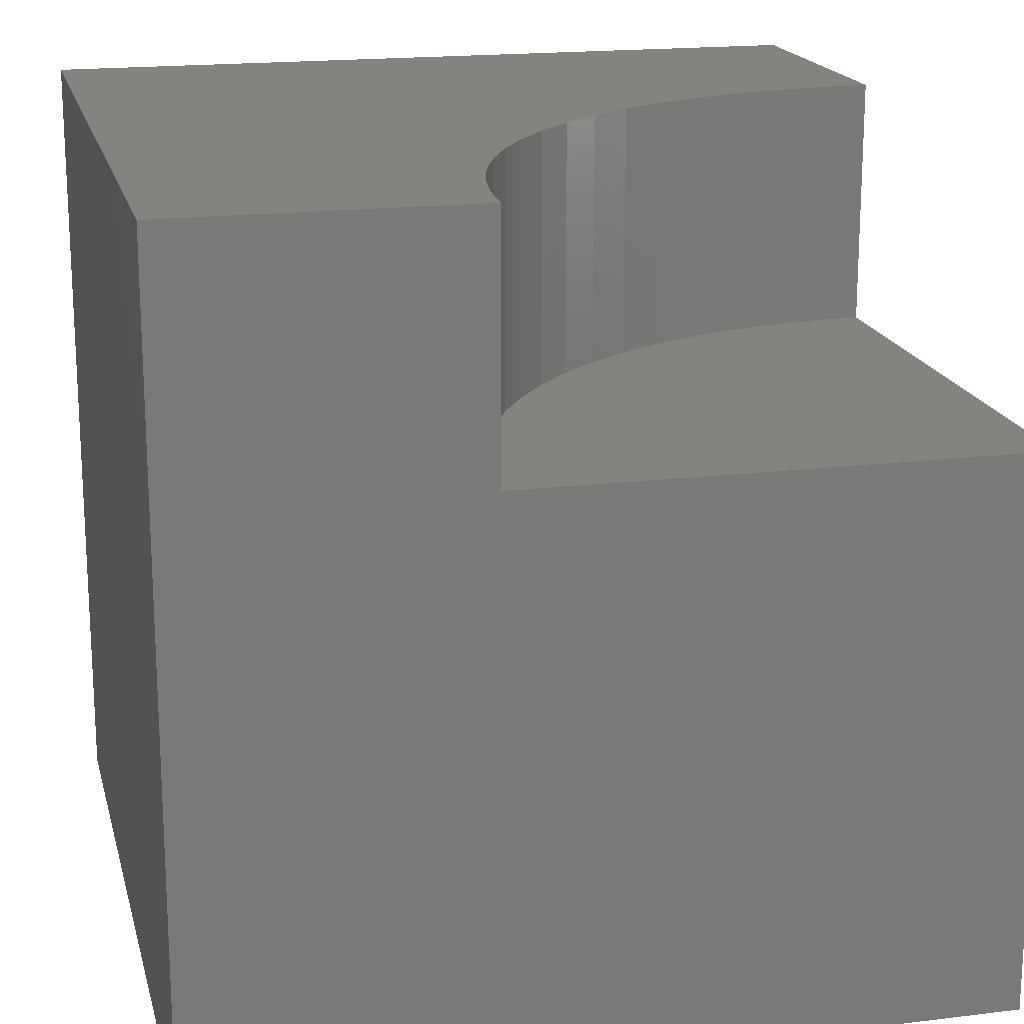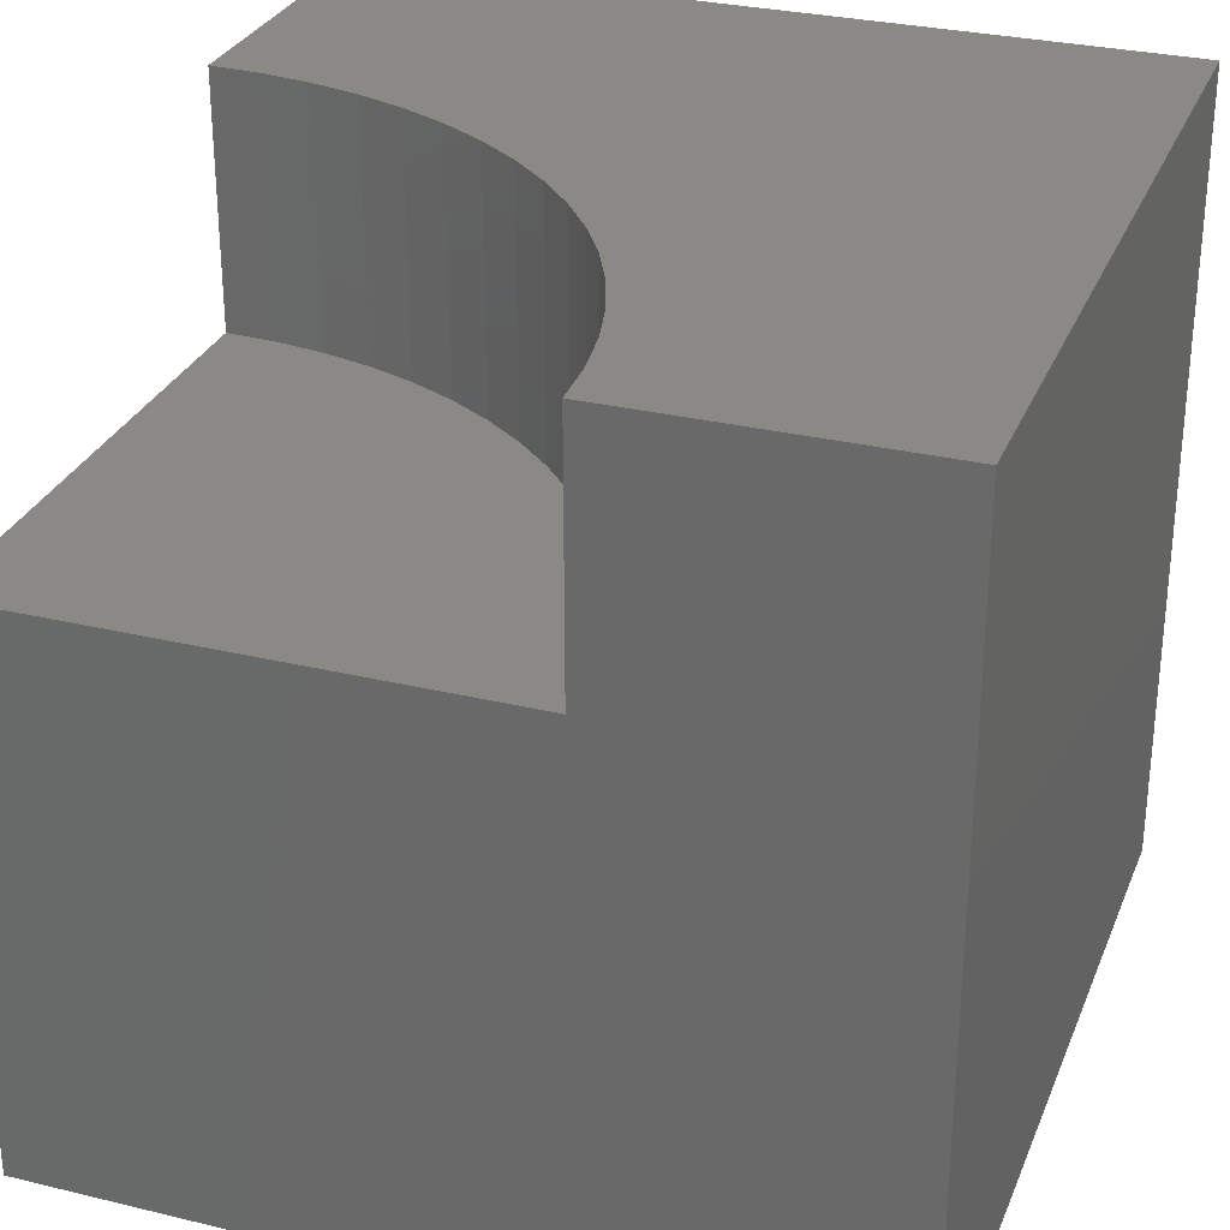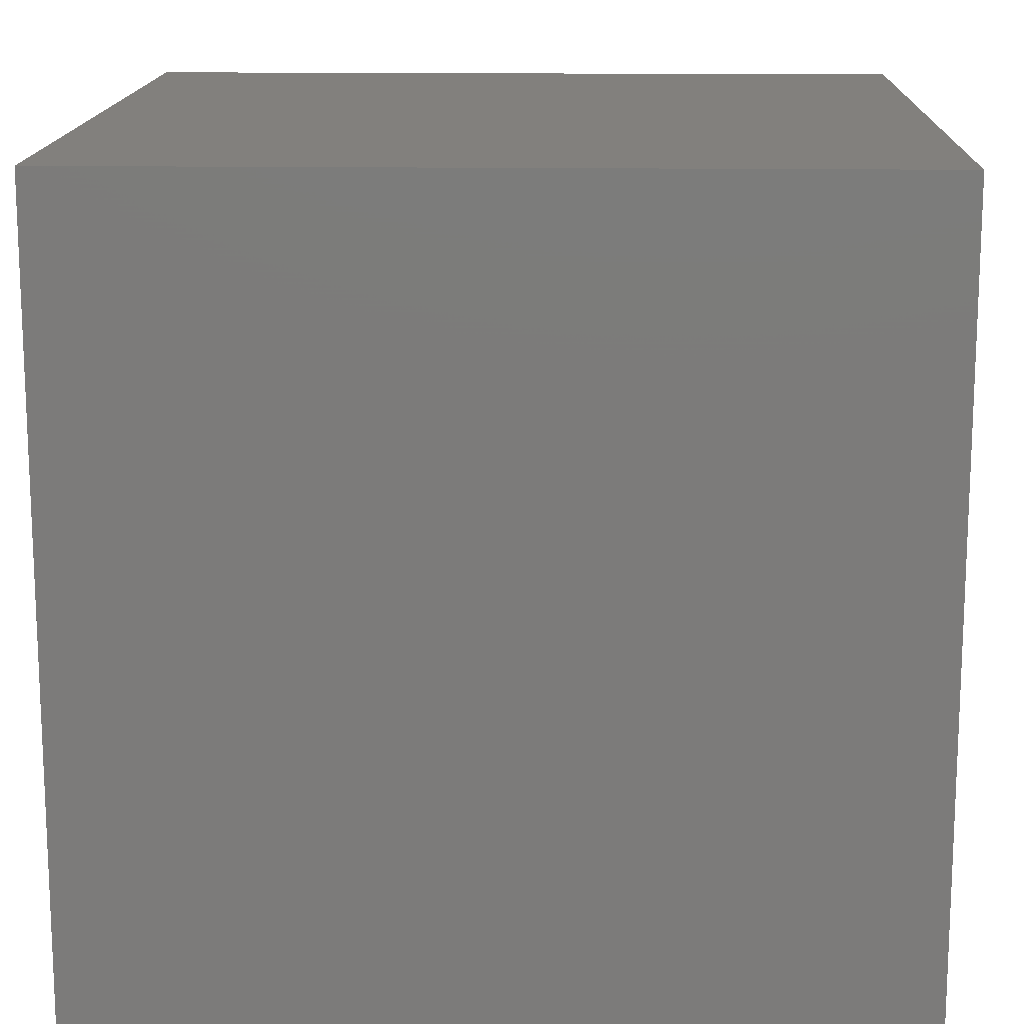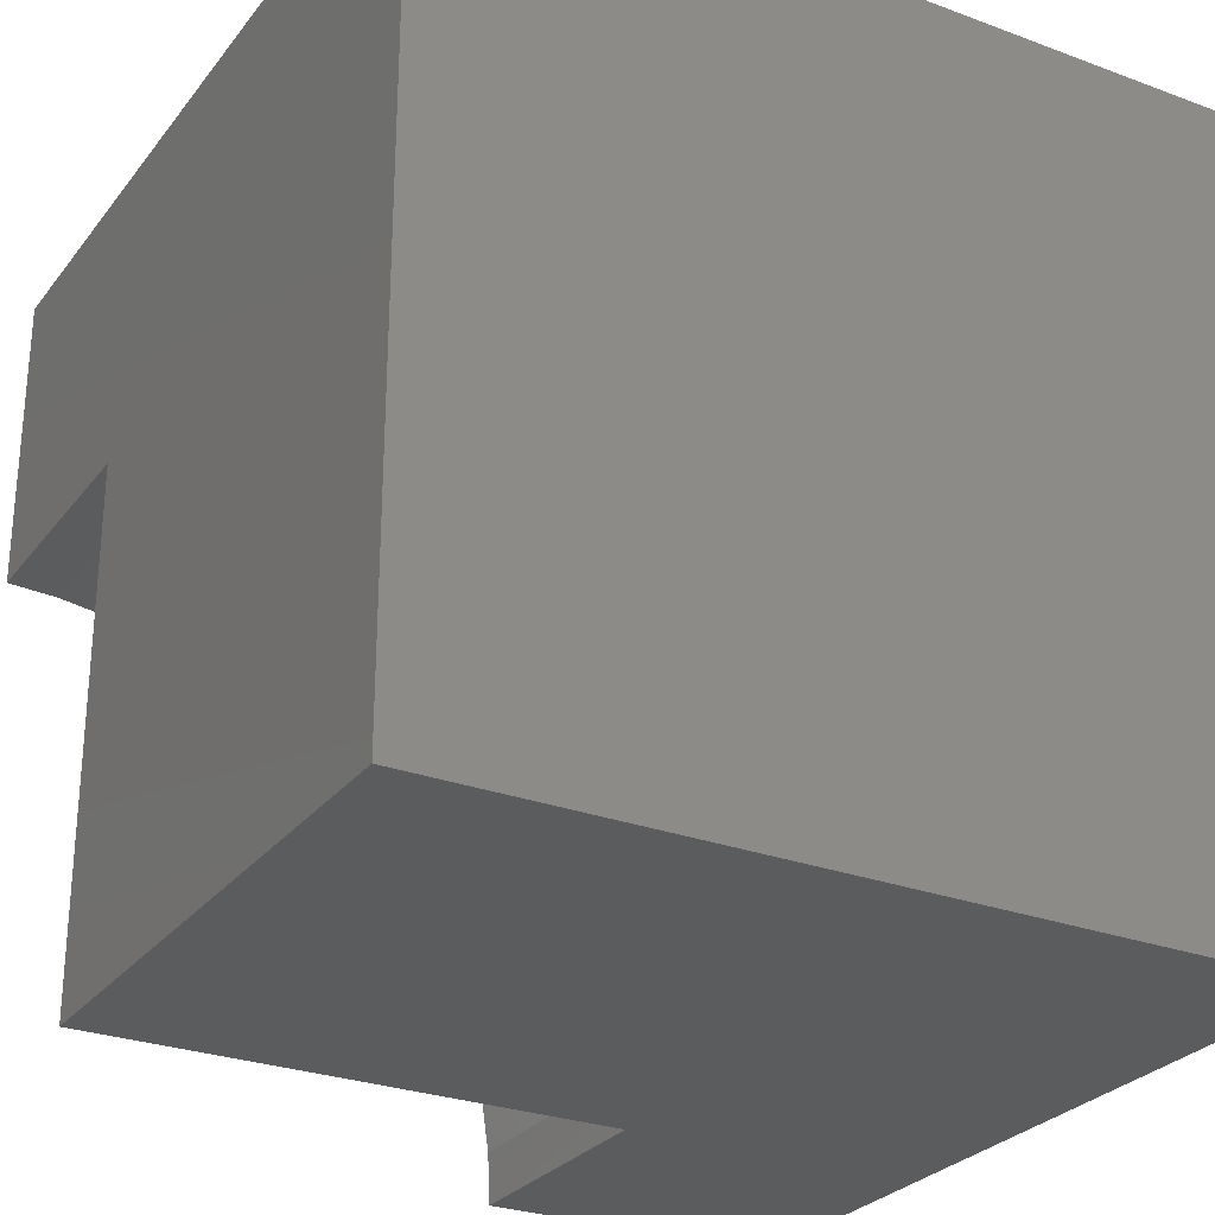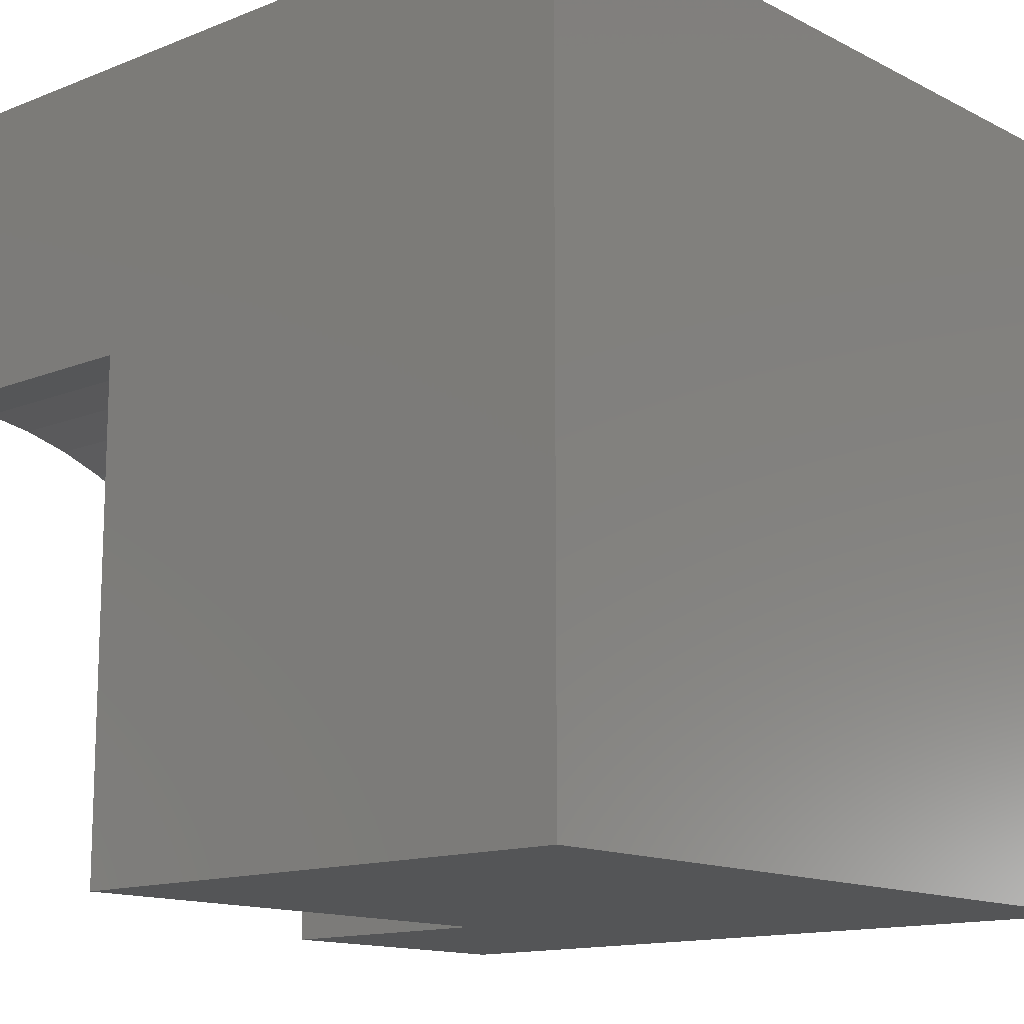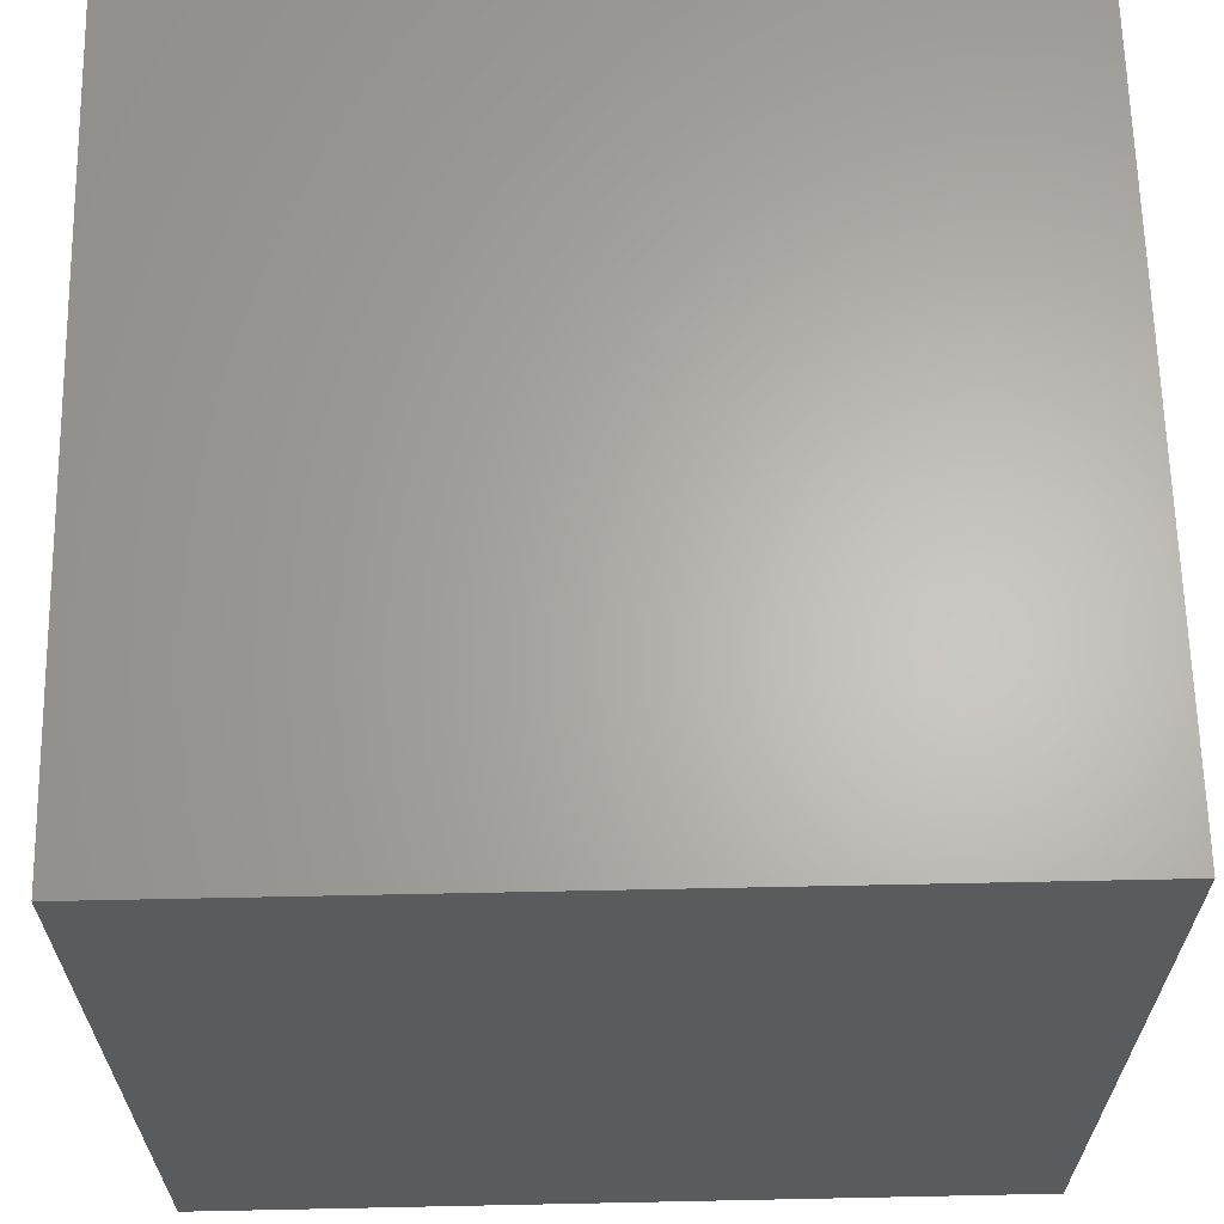
<metadata>
{"format":"stl","ext":"stl","renderer":"f3d","projection":"perspective","resolution":1024,"background":"white","views":[{"elev":18.1,"azim":-13.4,"up":"+Z"},{"elev":29.6,"azim":109.5,"up":"+Z"},{"elev":14.9,"azim":-88.2,"up":"+Y"},{"elev":-27.8,"azim":150.4,"up":"+Y"},{"elev":-13.7,"azim":131.5,"up":"+Y"},{"elev":64.4,"azim":178.8,"up":"+Y"}]}
</metadata>
<code>
# stl→obj: 44 verts, 80 faces
v 0 10 10
v 0 10 0
v 0 0 10
v 0 0 0
v 9.382 6.277 10
v 10 6.307 10
v 10 10 10
v 3.693 0 10
v 3.723 0.6182 10
v 5.124 4.001 10
v 4.756 3.504 10
v 4.438 2.973 10
v 8.77 6.186 10
v 3.814 1.23 10
v 3.964 1.831 10
v 4.173 2.414 10
v 5.54 4.46 10
v 5.999 4.876 10
v 6.496 5.244 10
v 7.027 5.562 10
v 7.586 5.827 10
v 8.169 6.036 10
v 10 0 6.92
v 10 0 0
v 10 6.307 6.92
v 10 10 0
v 3.693 0 6.92
v 9.382 6.277 6.92
v 8.77 6.186 6.92
v 8.169 6.036 6.92
v 7.586 5.827 6.92
v 7.027 5.562 6.92
v 6.496 5.244 6.92
v 5.999 4.876 6.92
v 5.54 4.46 6.92
v 5.124 4.001 6.92
v 4.756 3.504 6.92
v 4.438 2.973 6.92
v 4.173 2.414 6.92
v 3.964 1.831 6.92
v 3.814 1.23 6.92
v 3.723 0.6182 6.92
v 3.693 7.724e-16 10
v 3.693 7.724e-16 6.92
f 1 2 3
f 3 2 4
f 5 6 7
f 3 8 9
f 10 1 11
f 11 1 12
f 5 7 13
f 9 14 3
f 3 14 15
f 3 15 1
f 1 15 16
f 1 16 12
f 10 17 1
f 1 17 18
f 1 18 19
f 19 20 1
f 1 20 21
f 1 21 7
f 7 21 22
f 7 22 13
f 23 24 25
f 25 24 26
f 25 26 6
f 6 26 7
f 2 26 4
f 4 26 24
f 7 26 1
f 1 26 2
f 8 3 27
f 27 3 4
f 27 4 23
f 23 4 24
f 25 6 5
f 25 5 28
f 28 5 13
f 28 13 29
f 29 13 22
f 29 22 30
f 30 22 21
f 30 21 31
f 31 21 20
f 31 20 32
f 32 20 19
f 32 19 33
f 33 19 18
f 33 18 34
f 34 18 17
f 34 17 35
f 35 17 10
f 35 10 36
f 36 10 11
f 36 11 37
f 37 11 12
f 37 12 38
f 38 12 16
f 38 16 39
f 39 16 15
f 39 15 40
f 40 15 14
f 40 14 41
f 41 14 9
f 41 9 42
f 42 9 43
f 42 43 44
f 42 27 23
f 42 23 41
f 29 23 28
f 28 23 25
f 38 39 23
f 23 39 40
f 23 40 41
f 29 30 23
f 23 30 31
f 23 31 32
f 32 33 23
f 23 33 34
f 23 34 35
f 35 36 23
f 23 36 37
f 23 37 38

</code>
